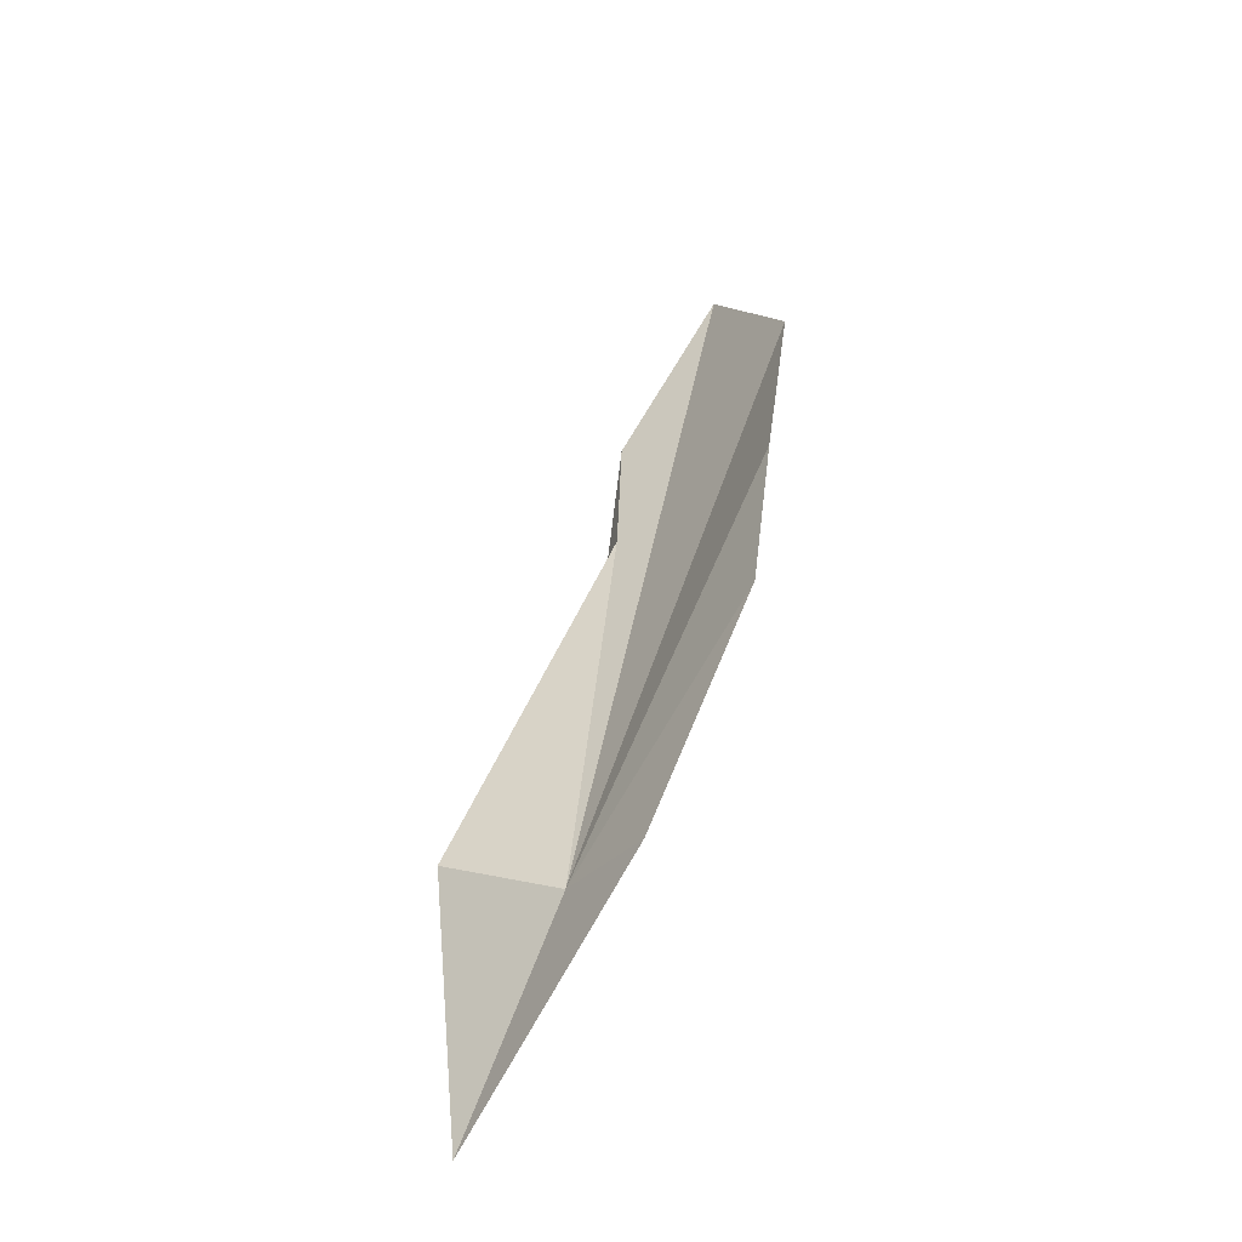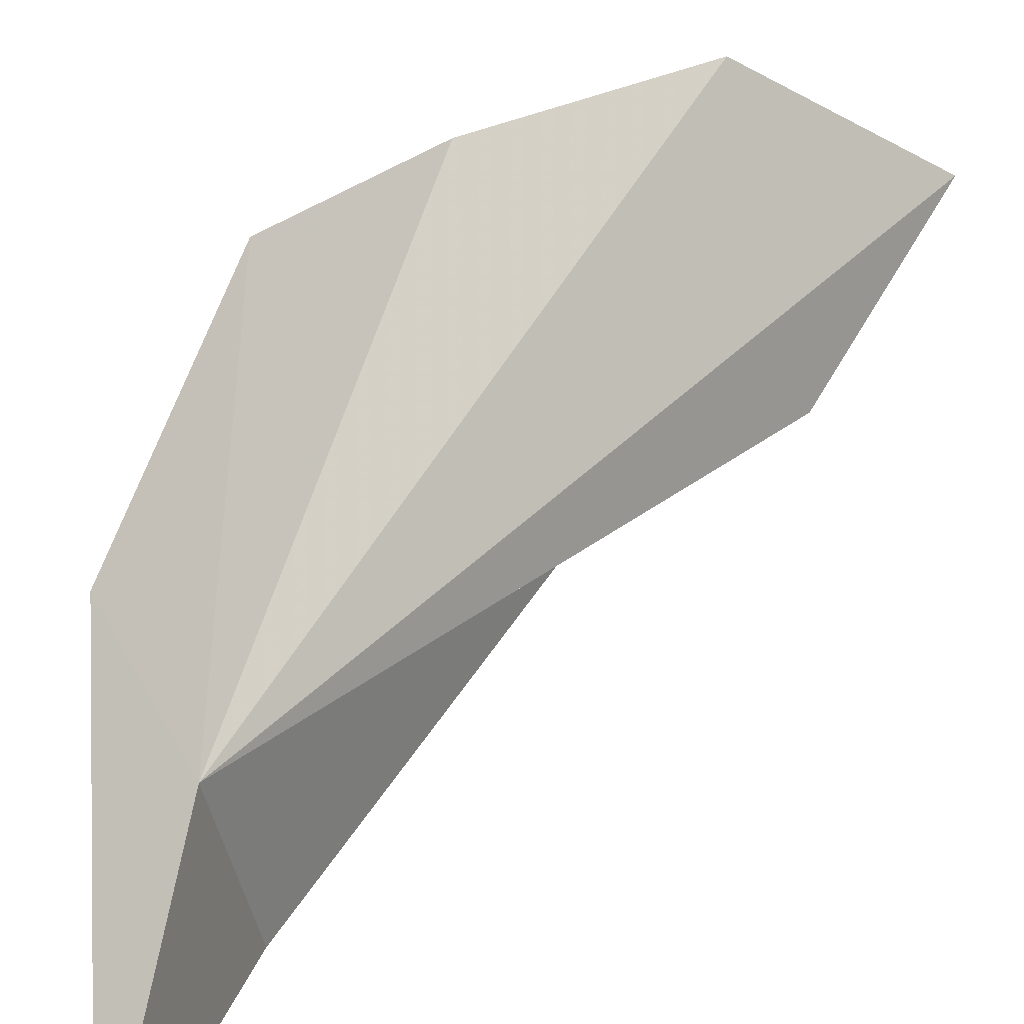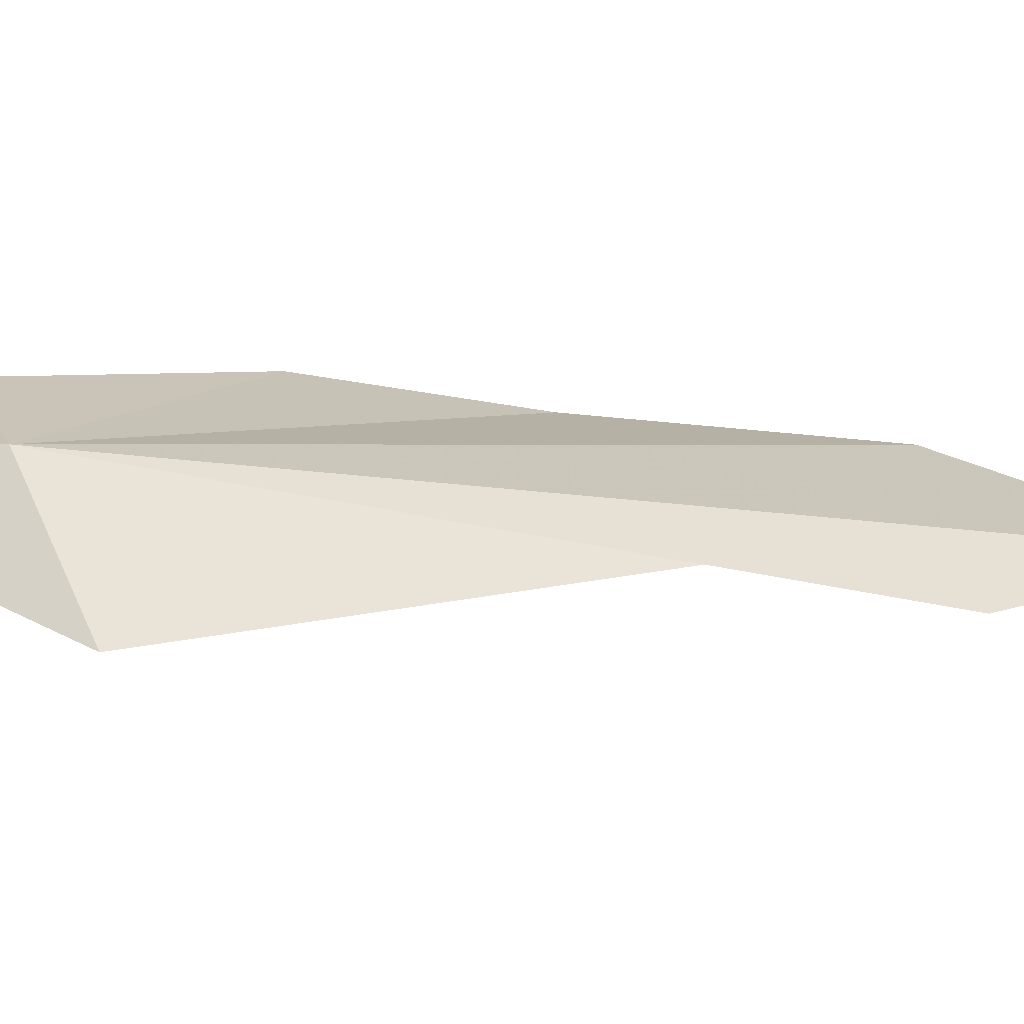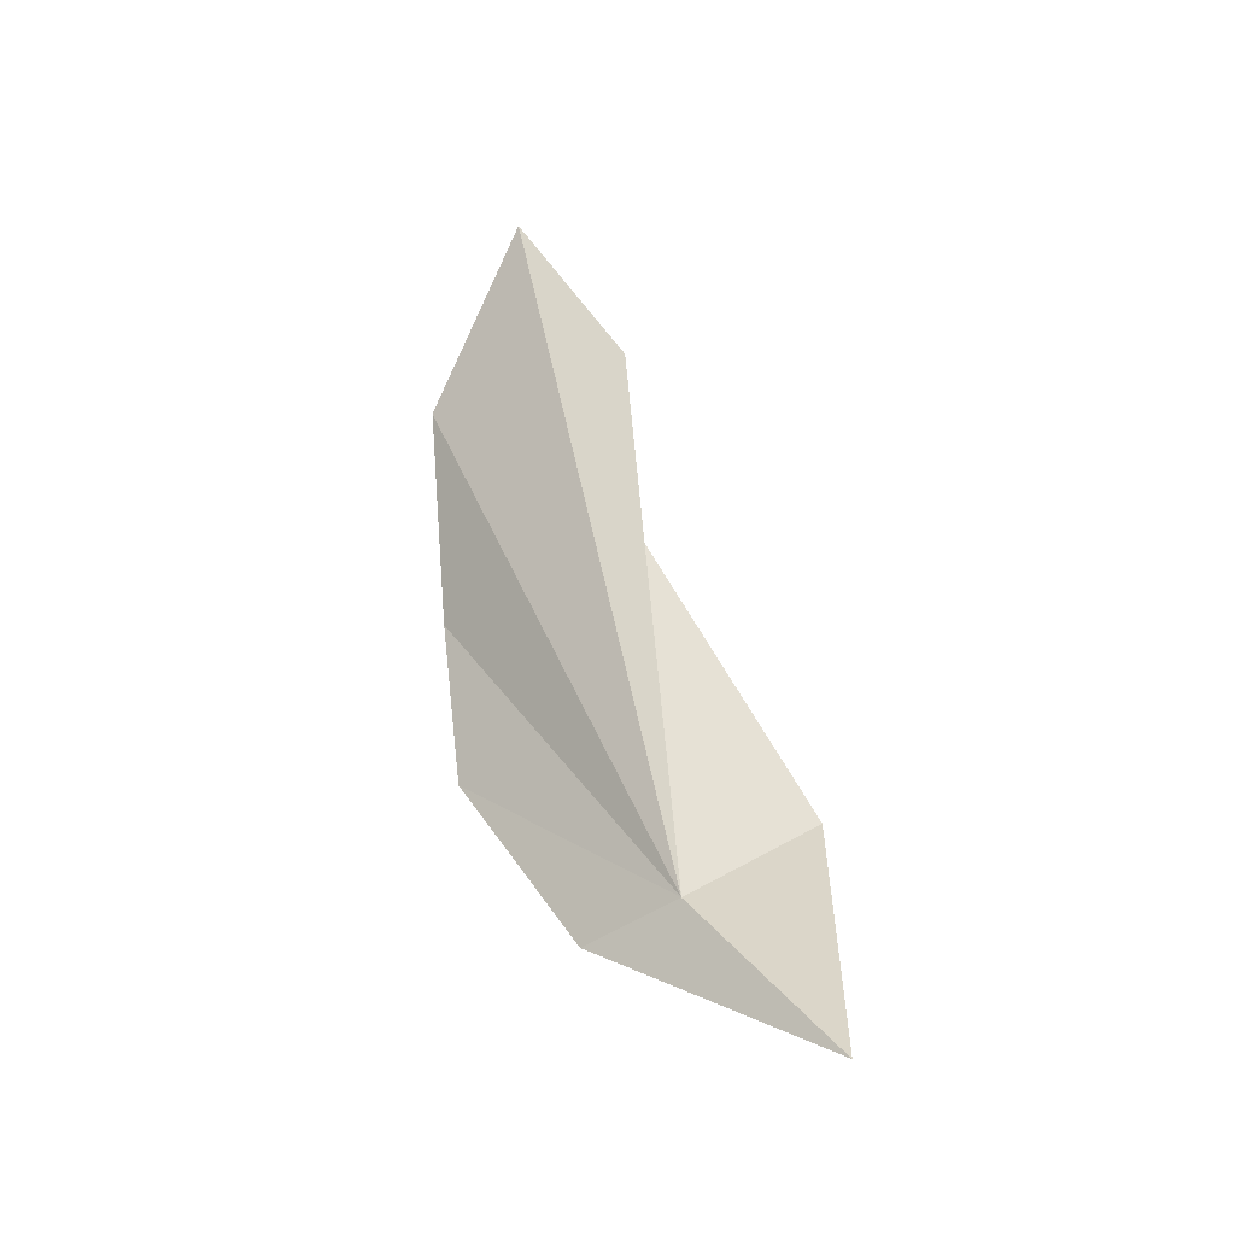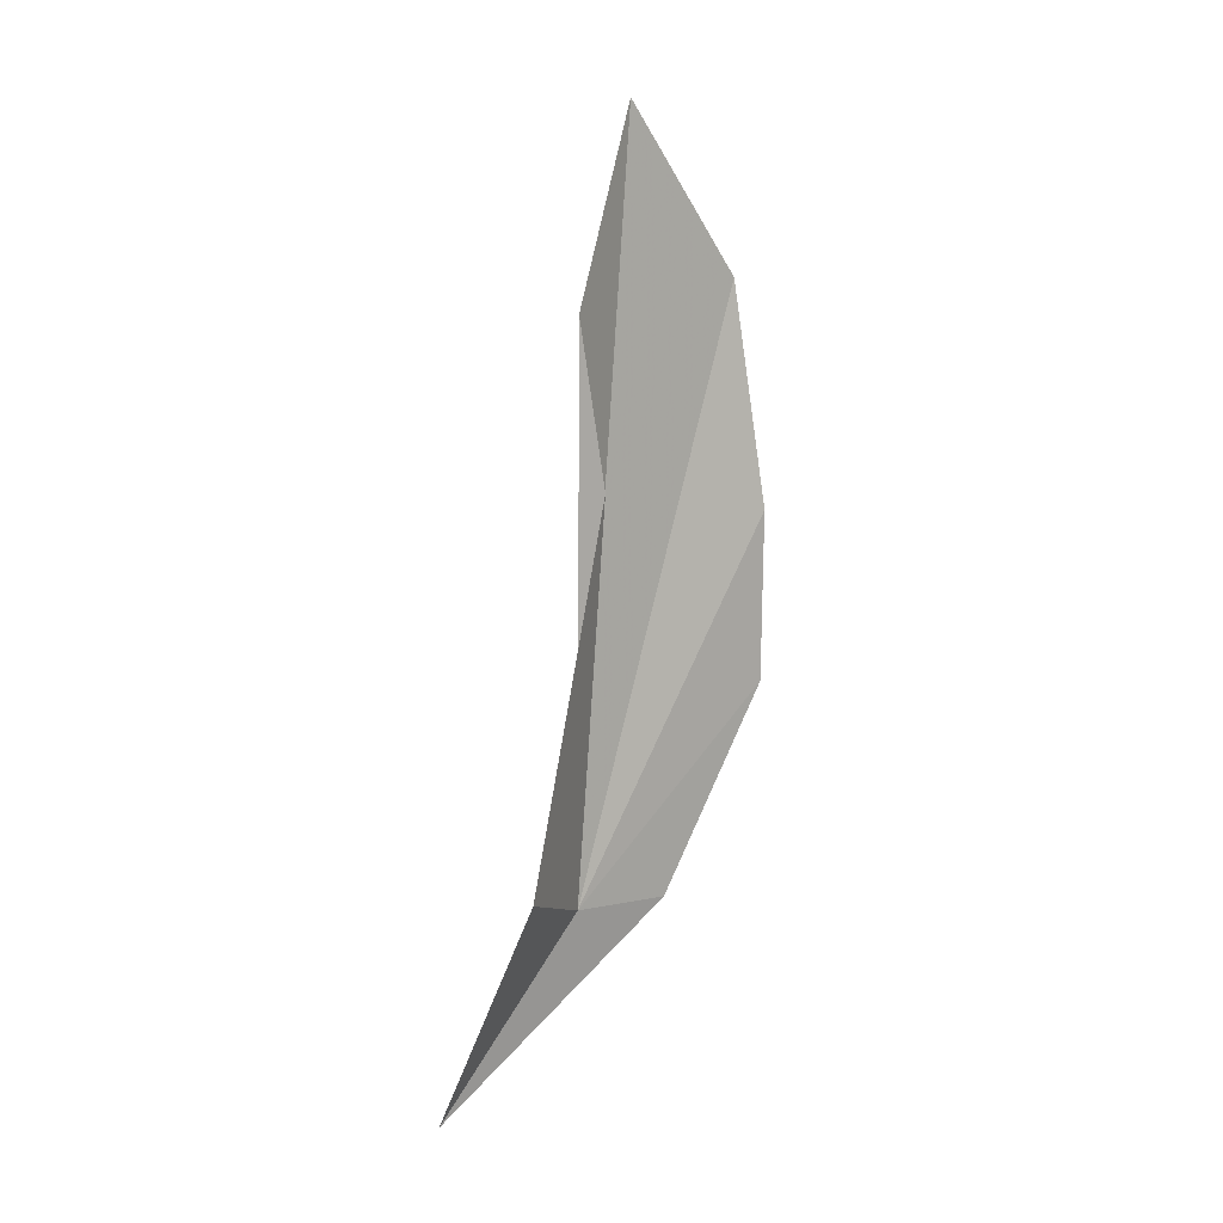
<metadata>
{"format":"obj","ext":"obj","renderer":"f3d","projection":"perspective","resolution":1024,"background":"white","views":[{"elev":-45.9,"azim":117.3,"up":"+Z"},{"elev":20.2,"azim":-144.4,"up":"+Y"},{"elev":-46.2,"azim":-109.4,"up":"+Y"},{"elev":-29.3,"azim":-78.8,"up":"+Z"},{"elev":18.6,"azim":23.2,"up":"+Z"}]}
</metadata>
<code>
v -1.373 35.84 12.17
v -1.359 35.94 12.94
v -1.351 35.61 12.29
v -1.179 36.29 12.5
v -1.277 36.03 12.13
v -1.526 35.56 11.83
v -1.192 36.32 12.83
v -1.27 36.34 13.27
v -1.403 35.93 13.26
v -1.398 36.15 13.61
f 1 3 2
f 1 4 5
f 1 5 6
f 1 8 7
f 1 2 9
f 1 7 4
f 1 9 10
f 1 10 8
f 1 6 3

</code>
